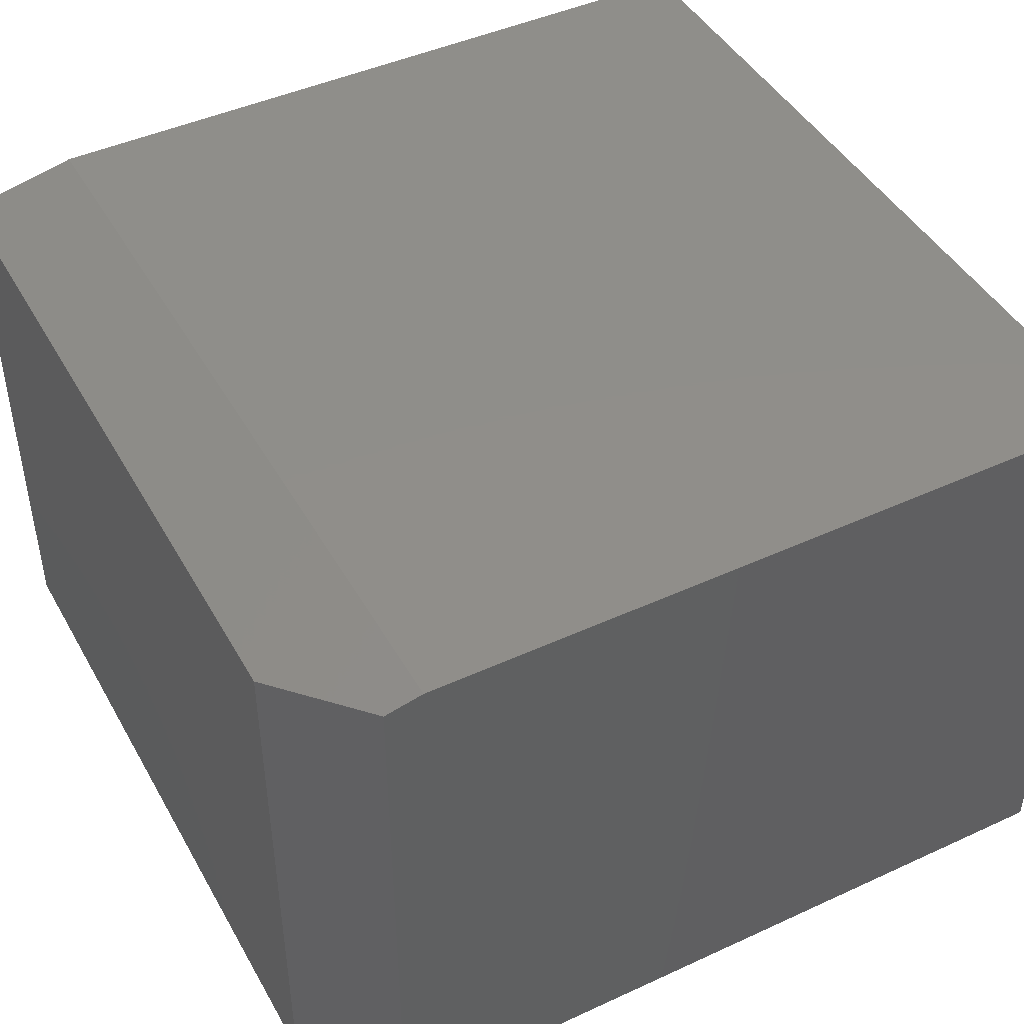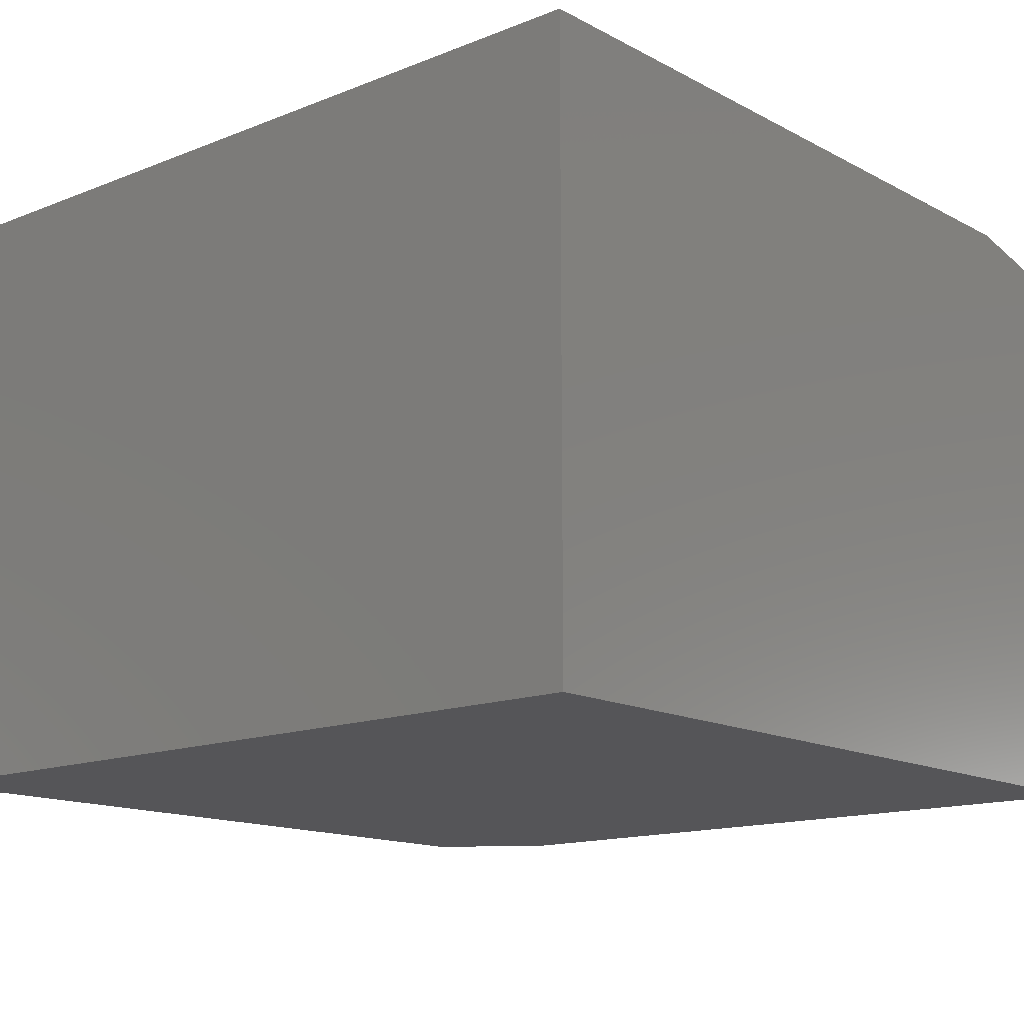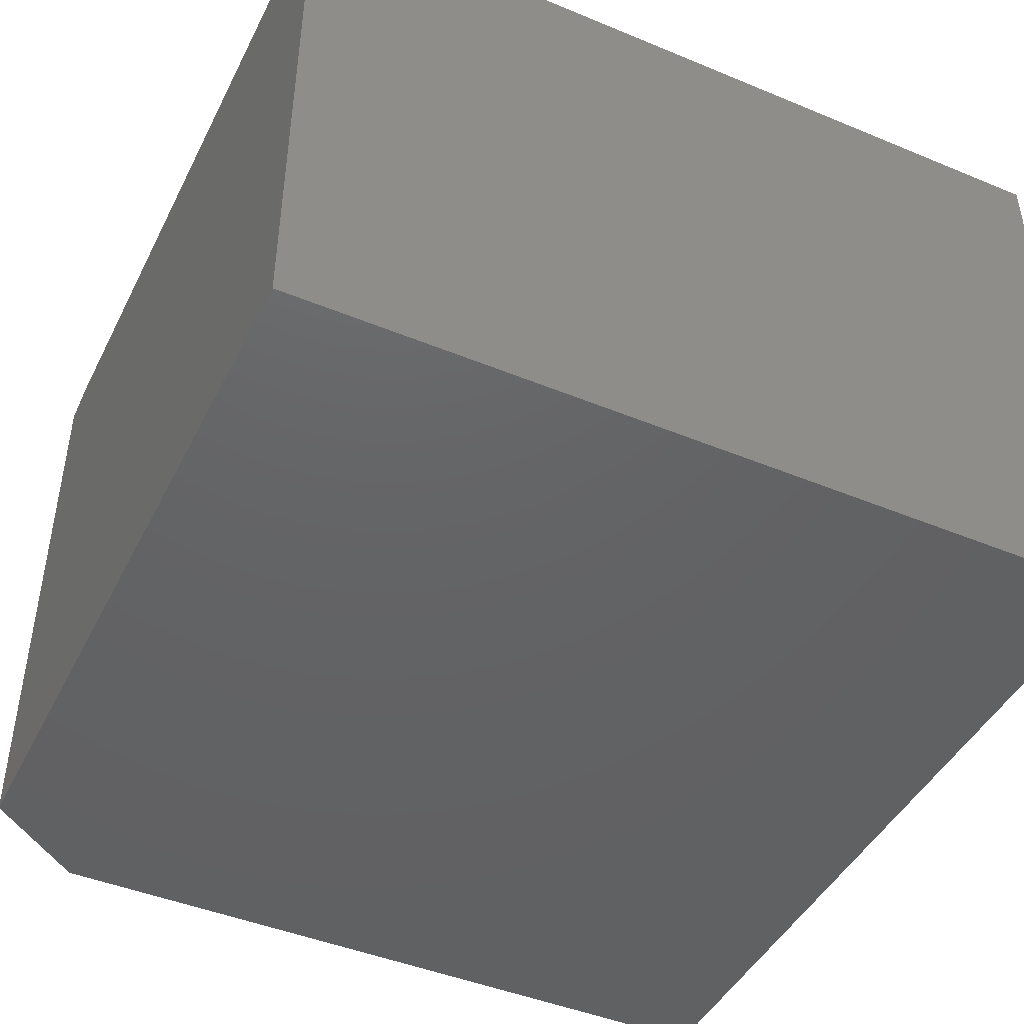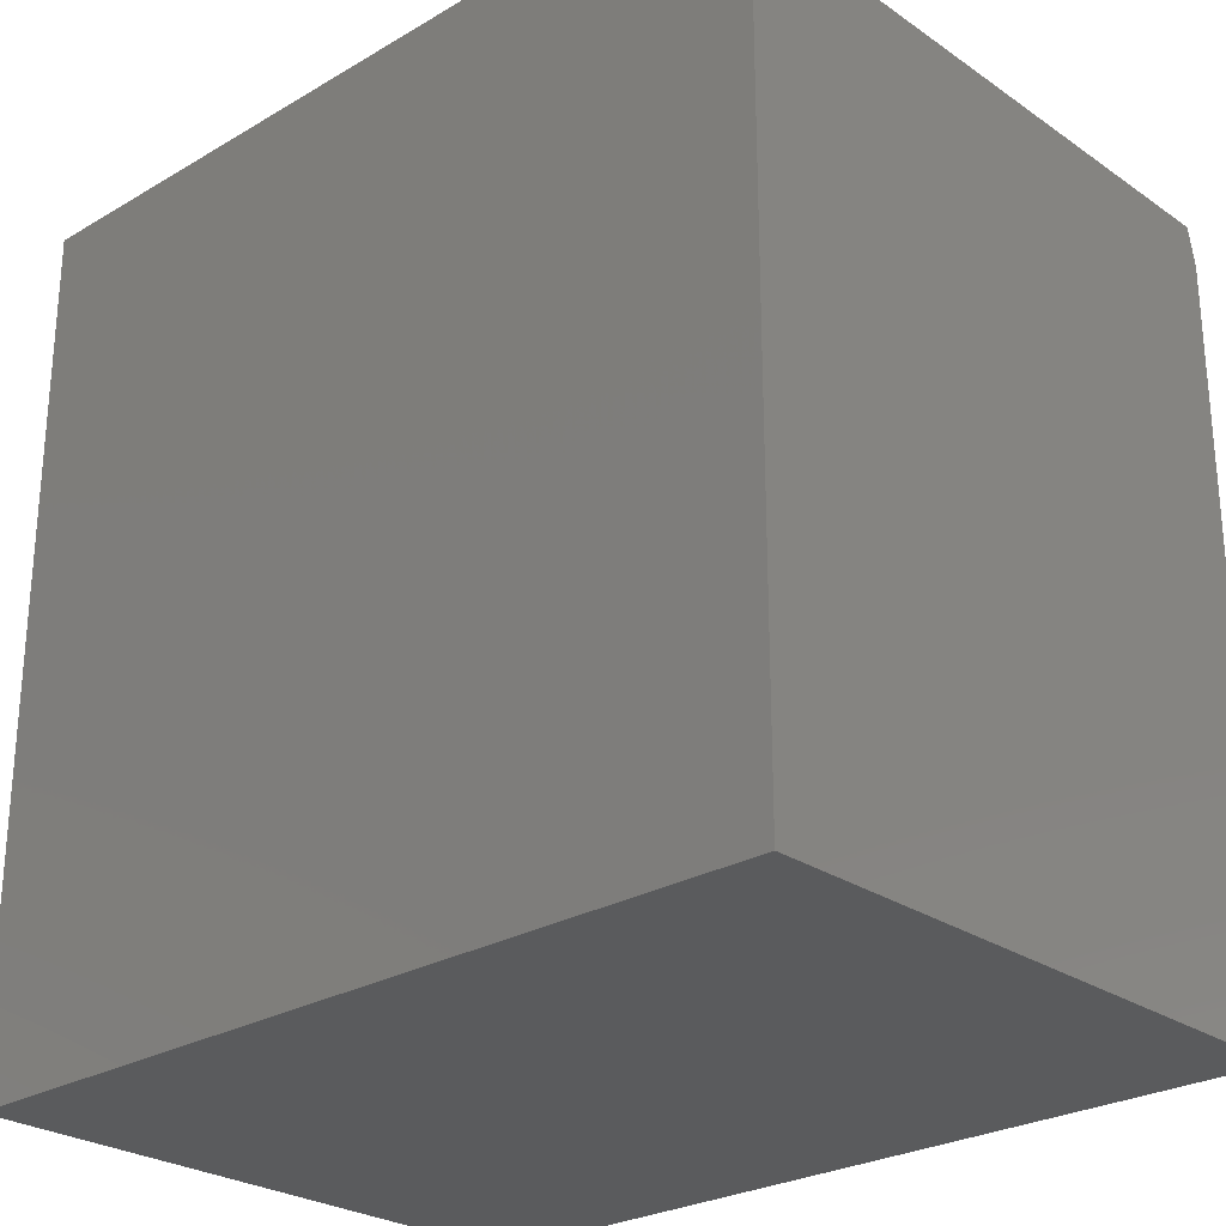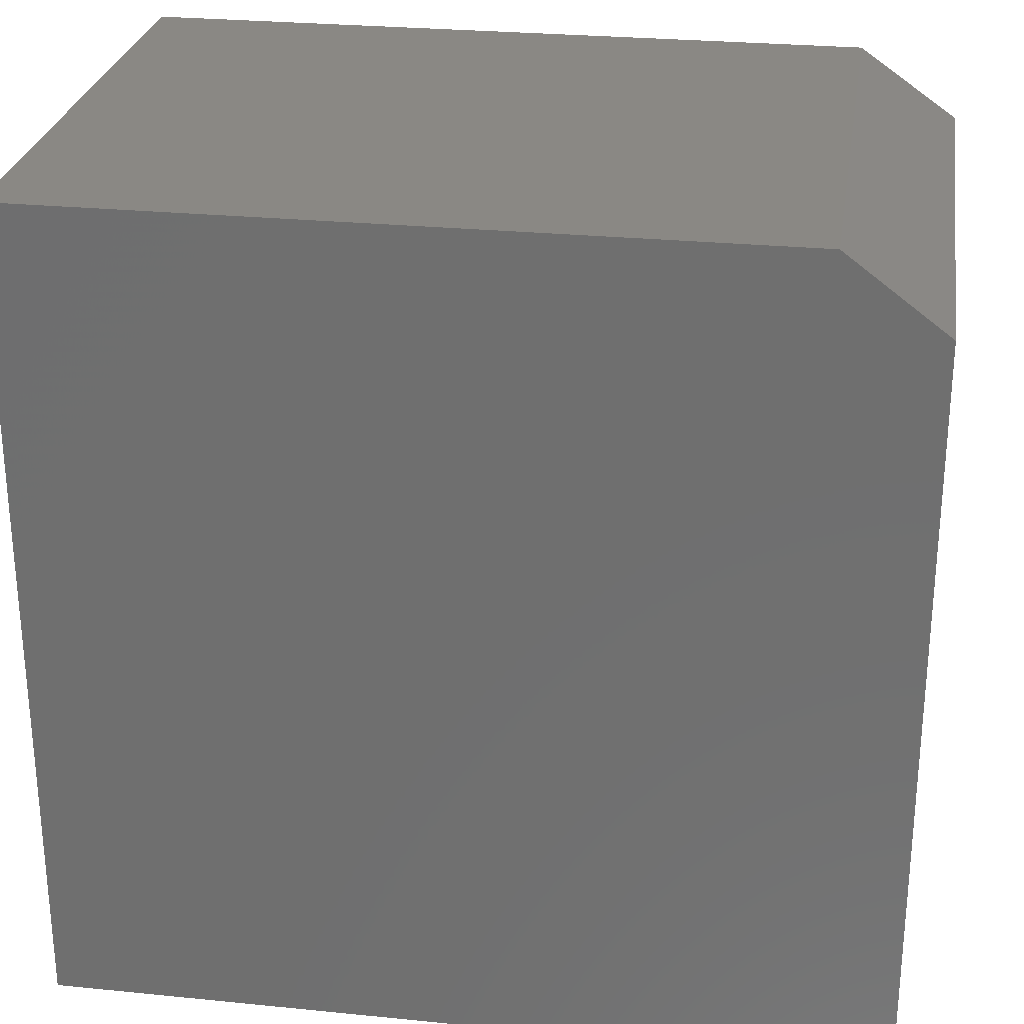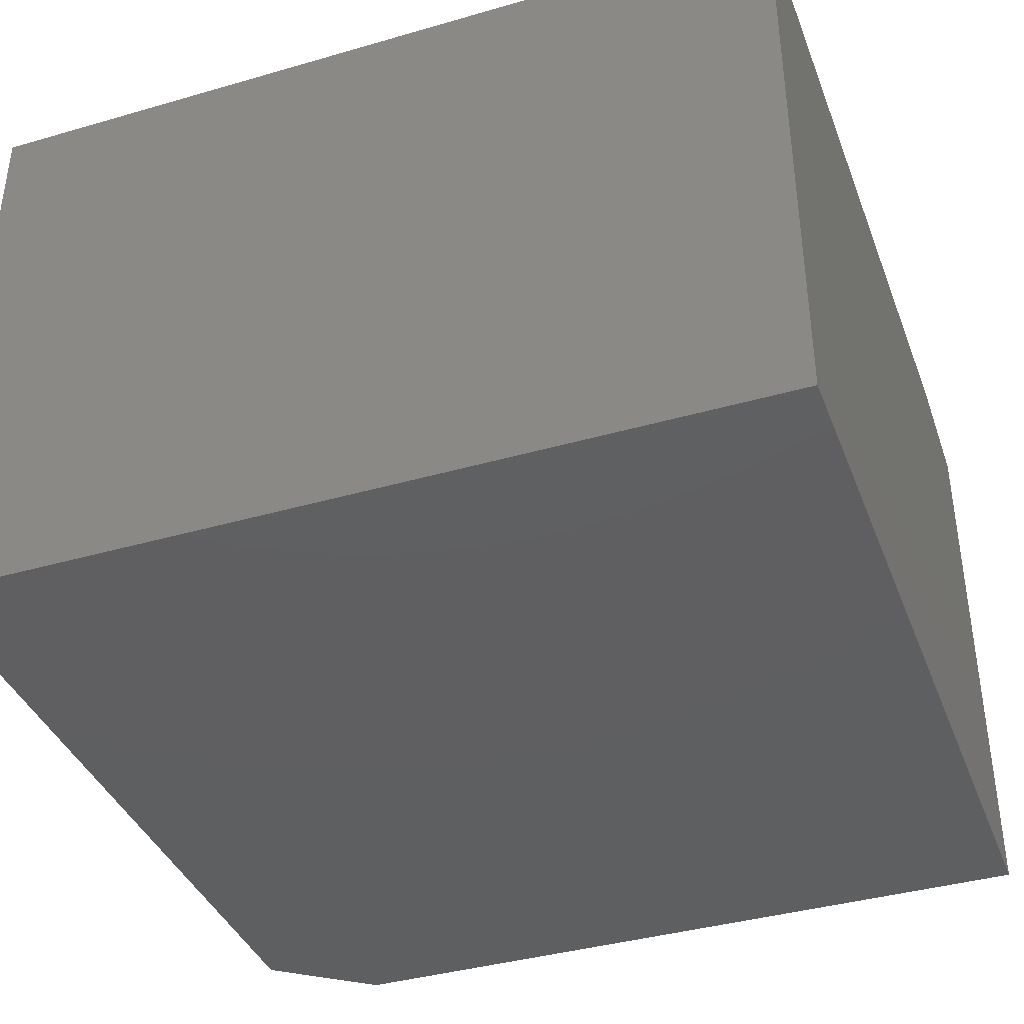
<metadata>
{"format":"stl","ext":"stl","renderer":"f3d","projection":"perspective","resolution":1024,"background":"white","views":[{"elev":45.1,"azim":62.0,"up":"+Y"},{"elev":-14.3,"azim":-139.0,"up":"+Y"},{"elev":-45.1,"azim":154.4,"up":"+Y"},{"elev":-26.3,"azim":42.8,"up":"+Z"},{"elev":27.1,"azim":8.8,"up":"+Z"},{"elev":-39.0,"azim":-160.1,"up":"+Y"}]}
</metadata>
<code>
# stl→obj: 12 verts, 20 faces
v -0.5078 1.006e-16 0.3047
v -0.5078 -0.03125 0.4453
v 0.5391 2.168e-16 0.3047
v 0.4141 -0.03125 0.4453
v 0.5391 -0.01042 0.3516
v 0.4141 -0.75 0.4453
v -0.5078 -0.75 0.4453
v 0.5391 -0.75 -0.6016
v 0.5391 1.162e-16 -0.6016
v 0.5391 -0.75 0.3516
v -0.5078 -0.75 -0.6016
v -0.5078 0 -0.6016
f 1 2 3
f 3 2 4
f 3 4 5
f 6 4 7
f 7 4 2
f 8 9 10
f 10 9 3
f 10 3 5
f 11 8 7
f 7 8 10
f 7 10 6
f 10 5 6
f 6 5 4
f 12 1 9
f 9 1 3
f 12 11 1
f 1 11 7
f 1 7 2
f 11 12 8
f 8 12 9

</code>
